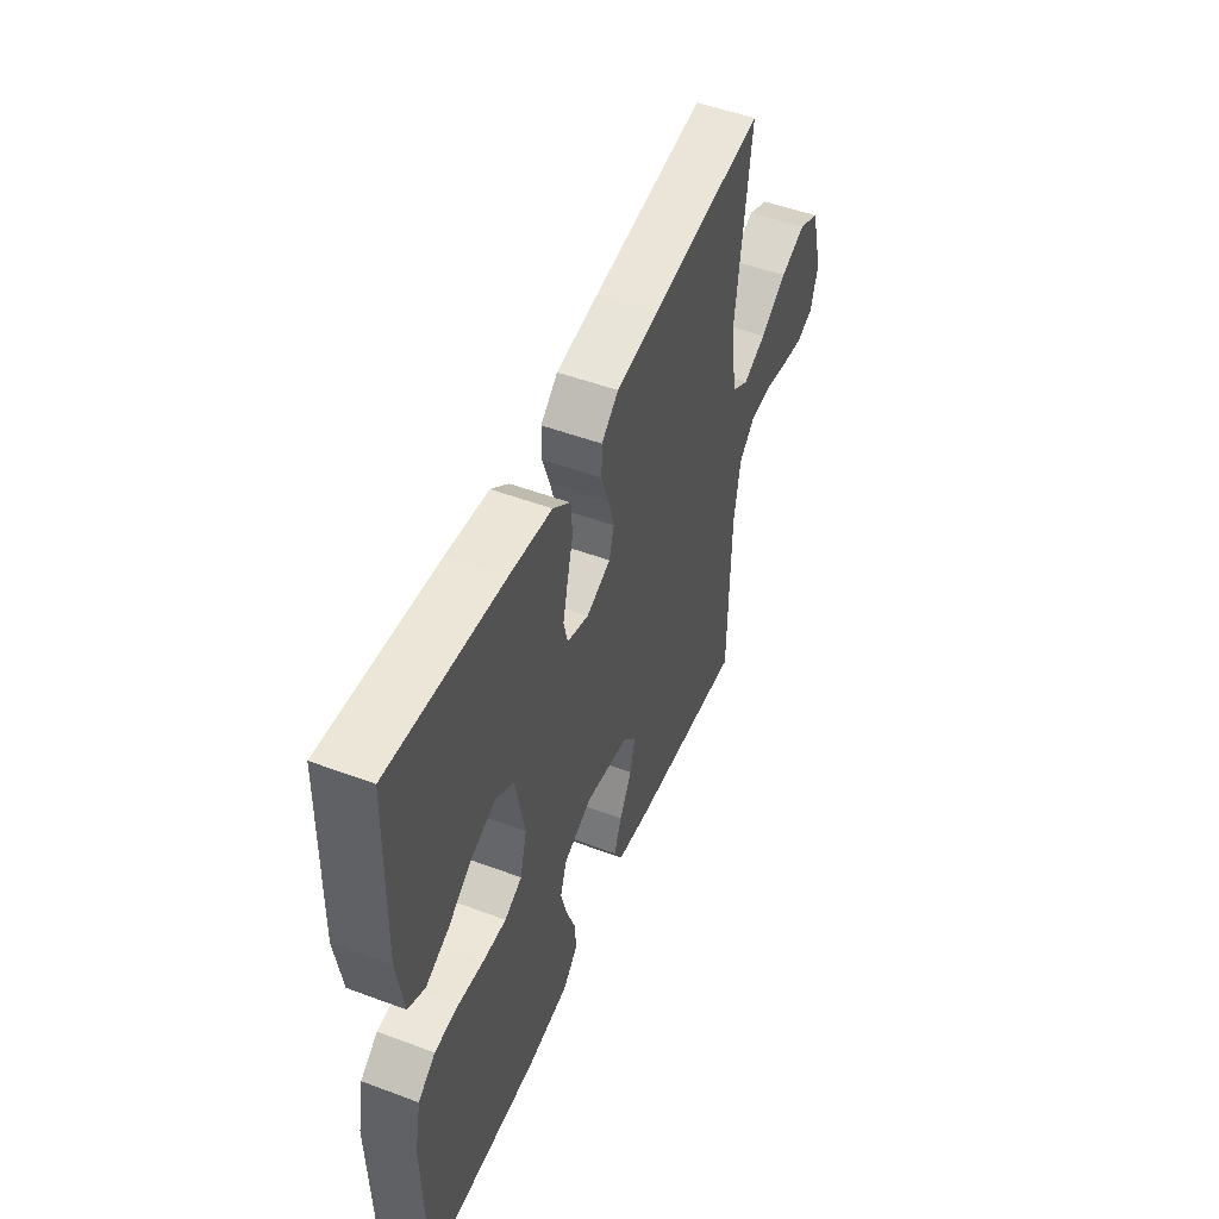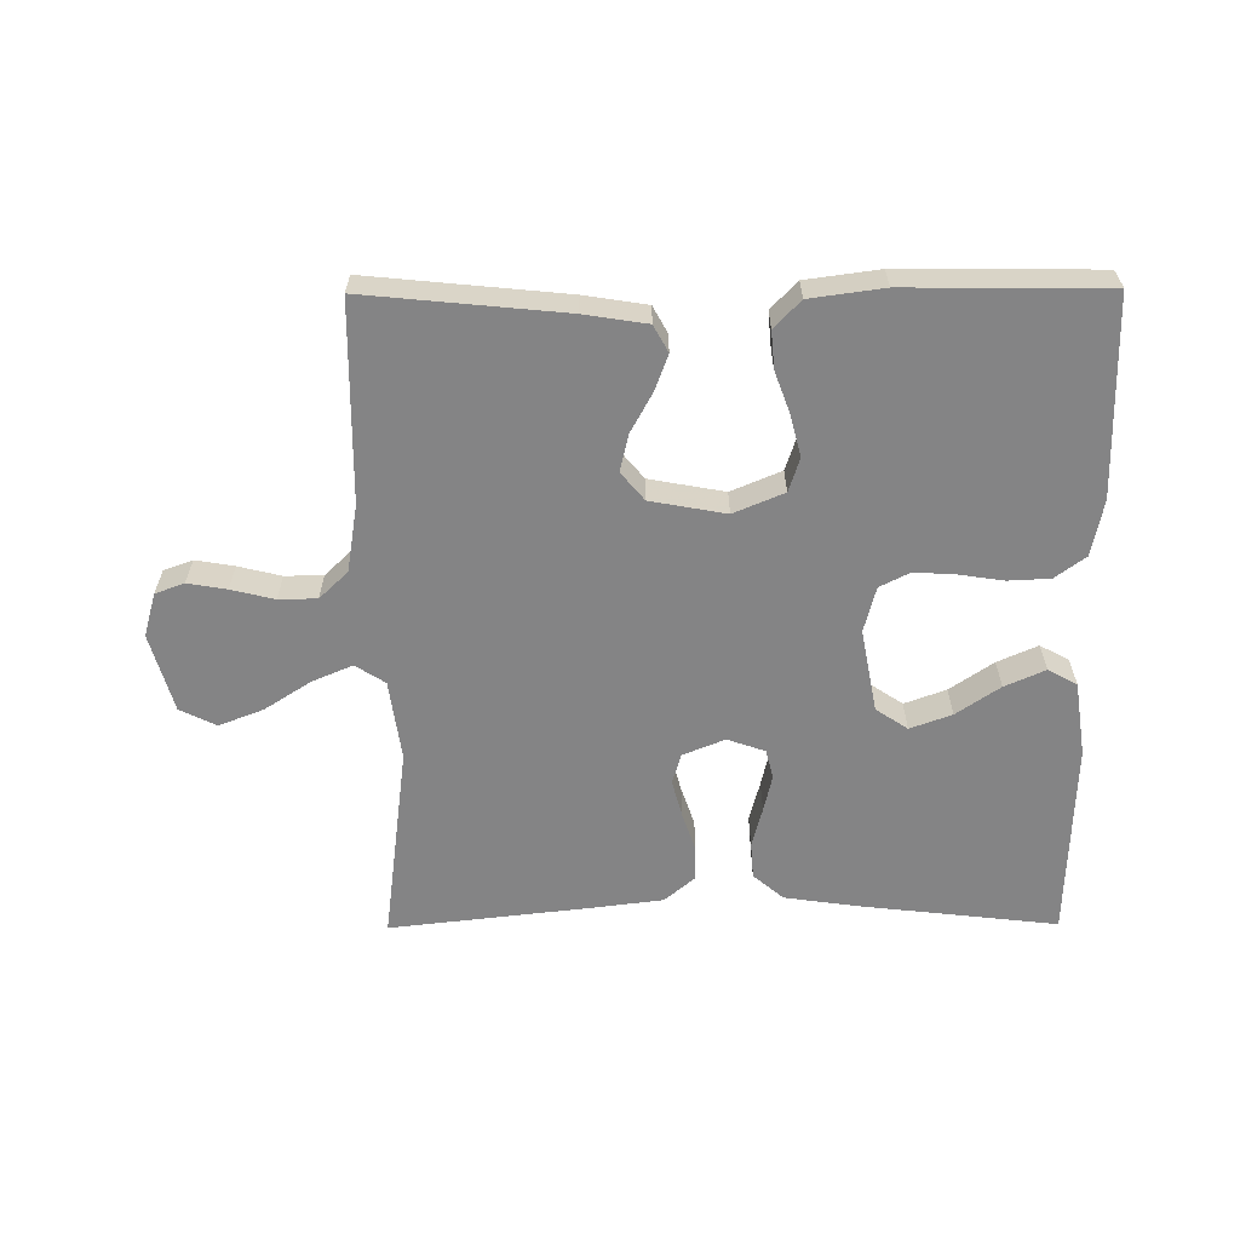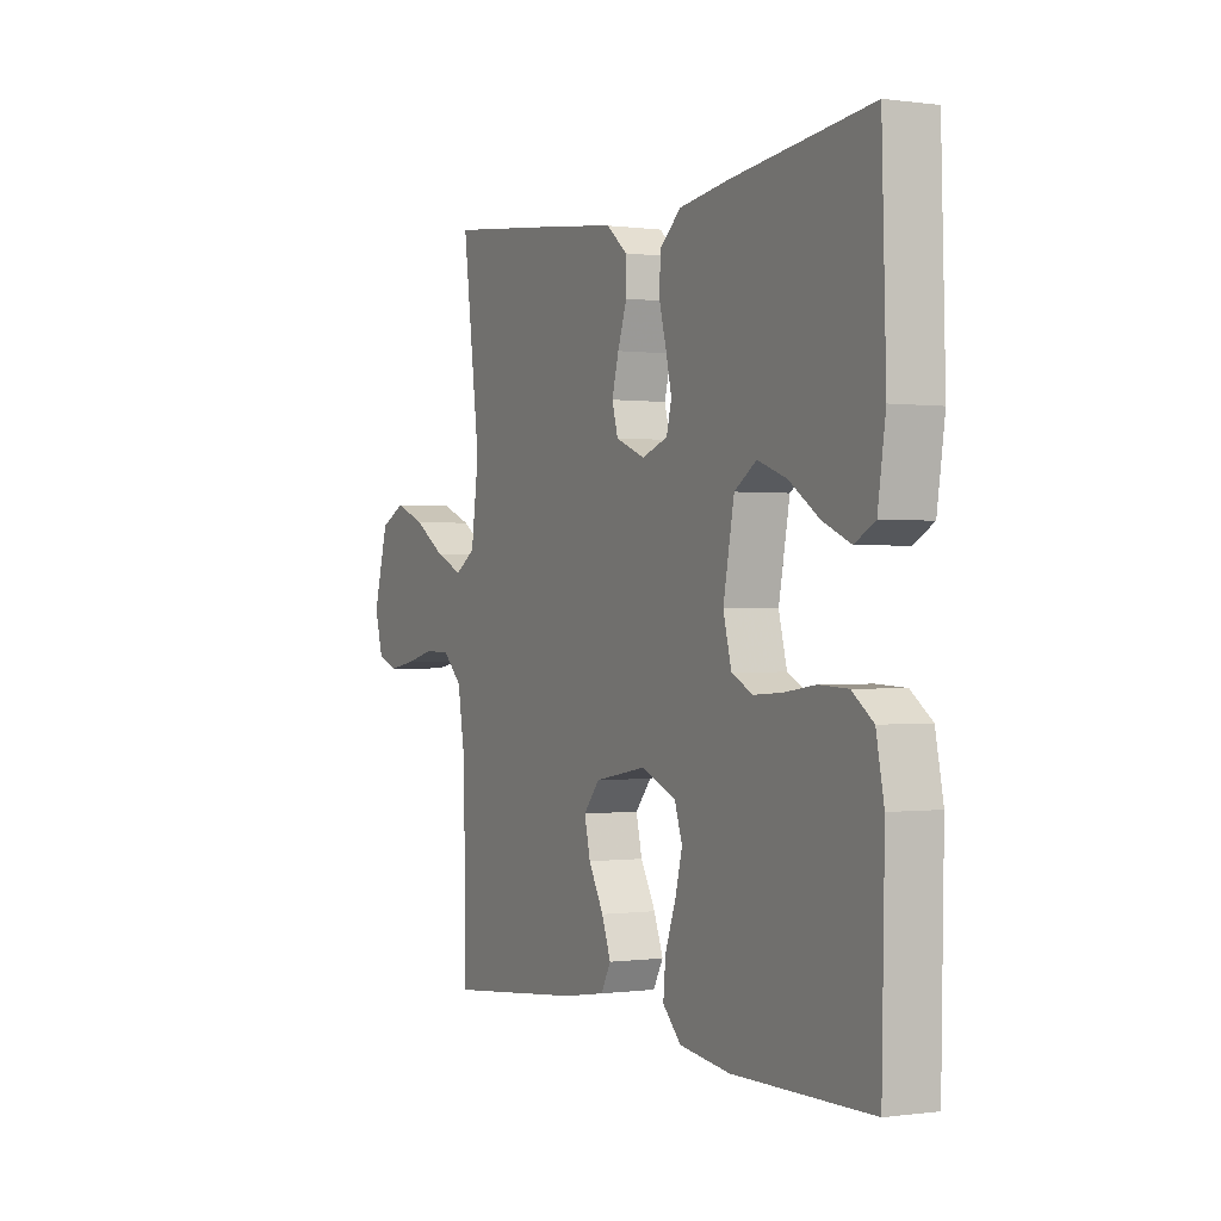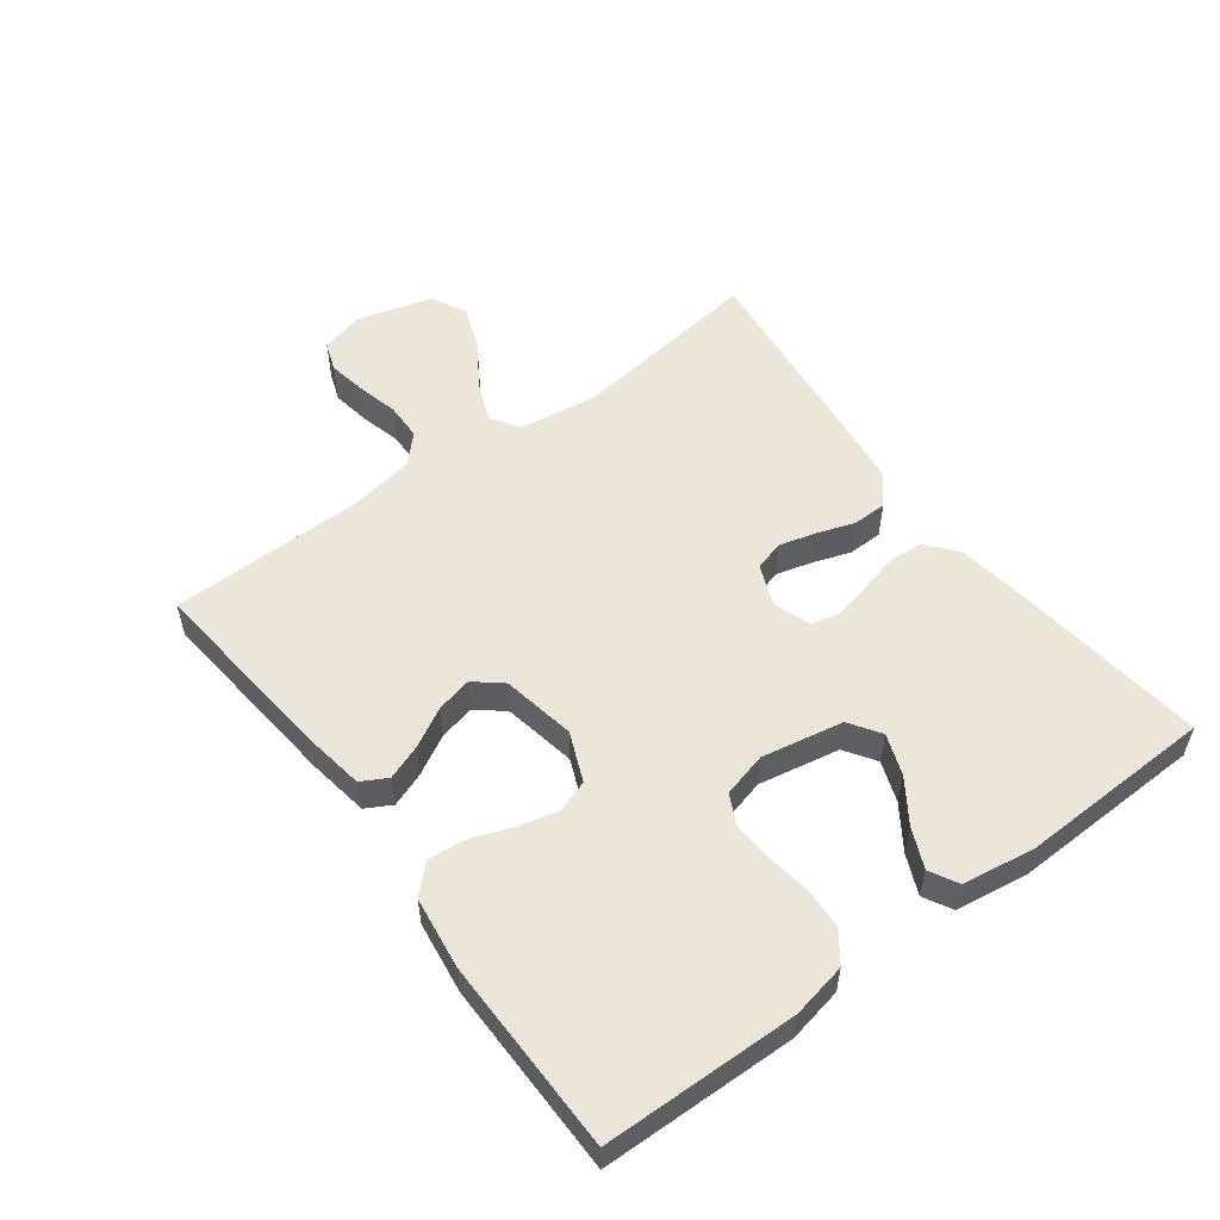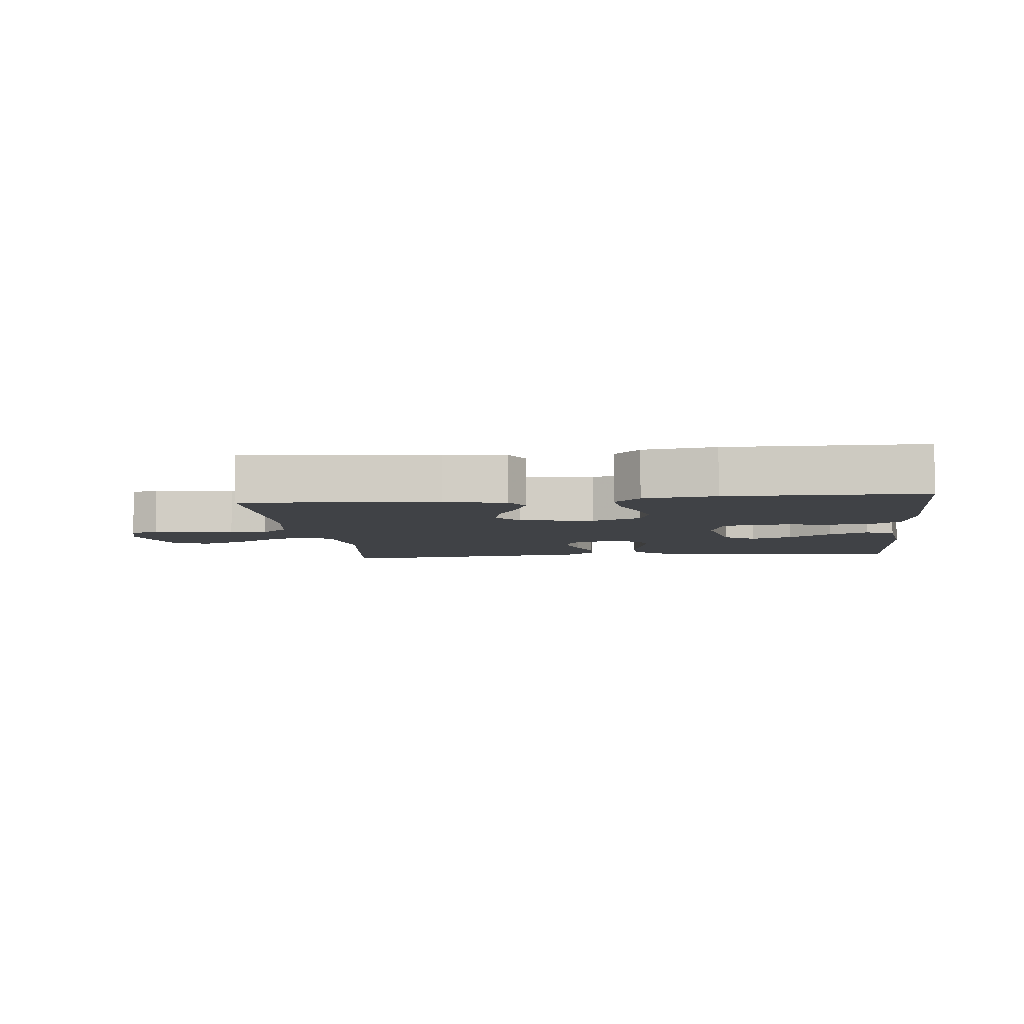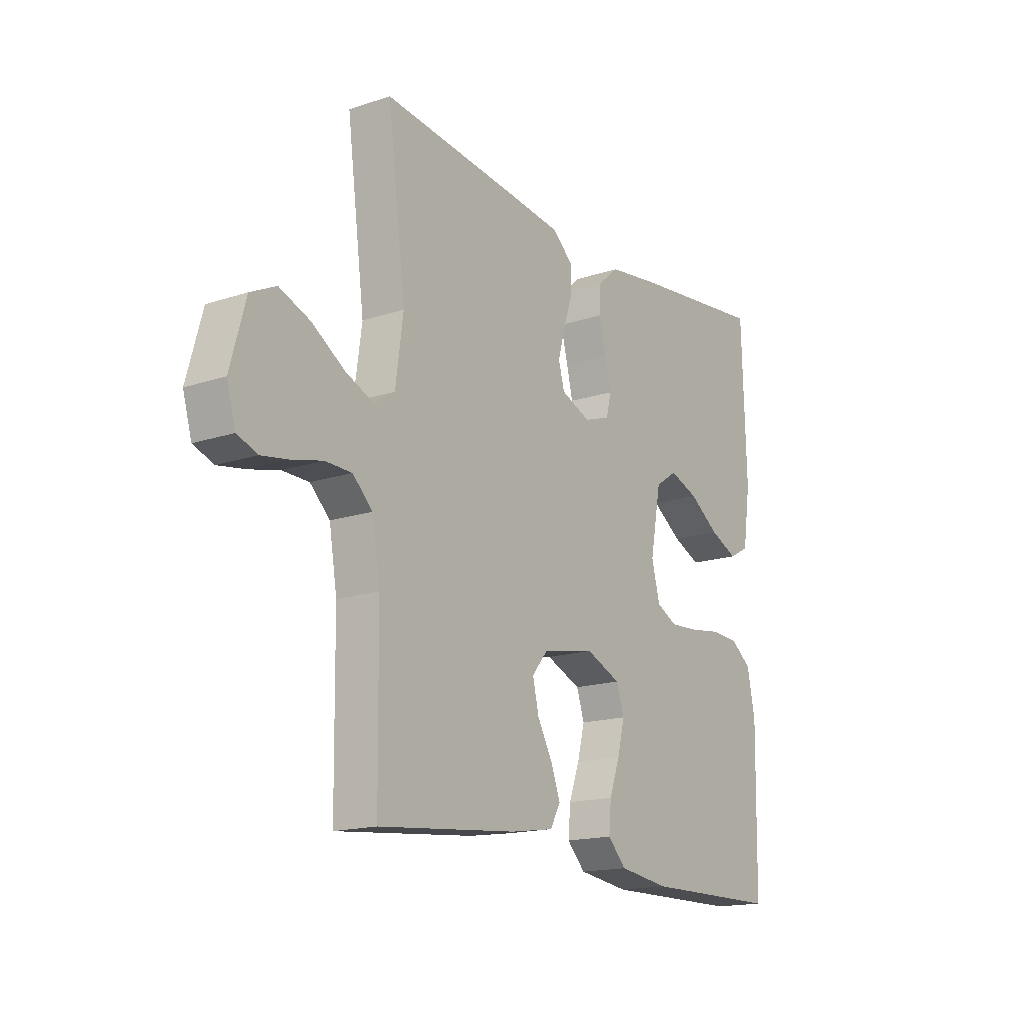
<metadata>
{"format":"obj","ext":"obj","renderer":"f3d","projection":"perspective","resolution":1024,"background":"white","views":[{"elev":50.8,"azim":-67.8,"up":"+Z"},{"elev":-61.5,"azim":-179.6,"up":"+Y"},{"elev":-0.1,"azim":-117.2,"up":"+Z"},{"elev":54.2,"azim":-126.7,"up":"+Y"},{"elev":-6.1,"azim":-173.6,"up":"+Y"},{"elev":-16.5,"azim":124.1,"up":"+Z"}]}
</metadata>
<code>
v 0.5 0.07 -0.5
v 0.2 0.07 -0.47
v 0.105 0.07 -0.455
v 0.083 0.07 -0.415
v 0.103 0.07 -0.361
v 0.136 0.07 -0.301
v 0.149 0.07 -0.245
v 0.114 0.07 -0.203
v 0 0.07 -0.182
v -0.076 0.07 -0.214
v -0.093 0.07 -0.265
v -0.077 0.07 -0.327
v -0.054 0.07 -0.39
v -0.049 0.07 -0.447
v -0.089 0.07 -0.488
v -0.2 0.07 -0.503
v -0.5 0.07 -0.5
v -0.506 0.07 -0.2
v -0.489 0.07 -0.115
v -0.443 0.07 -0.081
v -0.38 0.07 -0.078
v -0.312 0.07 -0.088
v -0.25 0.07 -0.092
v -0.204 0.07 -0.069
v -0.186 0.07 0
v -0.21 0.07 0.126
v -0.258 0.07 0.158
v -0.321 0.07 0.135
v -0.387 0.07 0.09
v -0.448 0.07 0.063
v -0.492 0.07 0.087
v -0.509 0.07 0.2
v -0.5 0.07 0.5
v -0.2 0.07 0.465
v -0.089 0.07 0.449
v -0.043 0.07 0.41
v -0.039 0.07 0.355
v -0.055 0.07 0.294
v -0.068 0.07 0.238
v -0.057 0.07 0.194
v 0 0.07 0.174
v 0.064 0.07 0.2
v 0.077 0.07 0.246
v 0.062 0.07 0.302
v 0.042 0.07 0.361
v 0.043 0.07 0.414
v 0.088 0.07 0.452
v 0.2 0.07 0.466
v 0.5 0.07 0.5
v 0.461 0.07 0.2
v 0.478 0.07 0.078
v 0.523 0.07 0.049
v 0.584 0.07 0.075
v 0.654 0.07 0.12
v 0.721 0.07 0.146
v 0.776 0.07 0.119
v 0.809 0.07 0
v 0.79 0.07 -0.066
v 0.746 0.07 -0.082
v 0.687 0.07 -0.072
v 0.622 0.07 -0.056
v 0.564 0.07 -0.057
v 0.521 0.07 -0.098
v 0.504 0.07 -0.2
v 0.5 0 -0.5
v 0.2 0 -0.47
v 0.105 0 -0.455
v 0.083 0 -0.415
v 0.103 0 -0.361
v 0.136 0 -0.301
v 0.149 0 -0.245
v 0.114 0 -0.203
v 0 0 -0.182
v -0.076 0 -0.214
v -0.093 0 -0.265
v -0.077 0 -0.327
v -0.054 0 -0.39
v -0.049 0 -0.447
v -0.089 0 -0.488
v -0.2 0 -0.503
v -0.5 0 -0.5
v -0.506 0 -0.2
v -0.489 0 -0.115
v -0.443 0 -0.081
v -0.38 0 -0.078
v -0.312 0 -0.088
v -0.25 0 -0.092
v -0.204 0 -0.069
v -0.186 0 0
v -0.21 0 0.126
v -0.258 0 0.158
v -0.321 0 0.135
v -0.387 0 0.09
v -0.448 0 0.063
v -0.492 0 0.087
v -0.509 0 0.2
v -0.5 0 0.5
v -0.2 0 0.465
v -0.089 0 0.449
v -0.043 0 0.41
v -0.039 0 0.355
v -0.055 0 0.294
v -0.068 0 0.238
v -0.057 0 0.194
v 0 0 0.174
v 0.064 0 0.2
v 0.077 0 0.246
v 0.062 0 0.302
v 0.042 0 0.361
v 0.043 0 0.414
v 0.088 0 0.452
v 0.2 0 0.466
v 0.5 0 0.5
v 0.461 0 0.2
v 0.478 0 0.078
v 0.523 0 0.049
v 0.584 0 0.075
v 0.654 0 0.12
v 0.721 0 0.146
v 0.776 0 0.119
v 0.809 0 0
v 0.79 0 -0.066
v 0.746 0 -0.082
v 0.687 0 -0.072
v 0.622 0 -0.056
v 0.564 0 -0.057
v 0.521 0 -0.098
v 0.504 0 -0.2
f 59 60 61
f 58 59 61
f 57 58 61
f 56 57 61
f 55 56 61
f 54 55 61
f 53 54 61
f 52 53 61 62
f 51 52 62 63
f 48 49 50
f 47 48 50
f 46 47 50
f 45 46 50
f 44 45 50
f 43 44 50 51
f 51 63 64
f 43 51 64
f 42 43 64
f 36 37 38
f 35 36 38
f 34 35 38
f 33 34 38
f 32 33 38
f 31 32 38
f 30 31 38
f 28 29 30
f 20 21 22
f 19 20 22
f 18 19 22
f 17 18 22
f 16 17 22
f 15 16 22
f 14 15 22
f 13 14 22
f 12 13 22
f 11 12 22 23
f 10 11 23 24
f 4 5 6
f 3 4 6
f 2 3 6
f 1 2 6
f 64 1 6
f 64 6 7
f 64 7 8
f 42 64 8
f 41 42 8
f 40 41 8 9
f 10 24 25
f 9 10 25
f 40 9 25
f 39 40 25
f 38 39 25 26
f 28 30 38
f 27 28 38
f 26 27 38
f 125 124 123
f 125 123 122
f 125 122 121
f 125 121 120
f 125 120 119
f 125 119 118
f 125 118 117
f 126 125 117 116
f 127 126 116 115
f 114 113 112
f 114 112 111
f 114 111 110
f 114 110 109
f 114 109 108
f 115 114 108 107
f 128 127 115
f 128 115 107
f 128 107 106
f 102 101 100
f 102 100 99
f 102 99 98
f 102 98 97
f 102 97 96
f 102 96 95
f 102 95 94
f 94 93 92
f 86 85 84
f 86 84 83
f 86 83 82
f 86 82 81
f 86 81 80
f 86 80 79
f 86 79 78
f 86 78 77
f 86 77 76
f 87 86 76 75
f 88 87 75 74
f 70 69 68
f 70 68 67
f 70 67 66
f 70 66 65
f 70 65 128
f 71 70 128
f 72 71 128
f 72 128 106
f 72 106 105
f 73 72 105 104
f 89 88 74
f 89 74 73
f 89 73 104
f 89 104 103
f 90 89 103 102
f 102 94 92
f 102 92 91
f 102 91 90
f 1 65 66 2
f 2 66 67 3
f 3 67 68 4
f 4 68 69 5
f 5 69 70 6
f 6 70 71 7
f 7 71 72 8
f 8 72 73 9
f 9 73 74 10
f 10 74 75 11
f 11 75 76 12
f 12 76 77 13
f 13 77 78 14
f 14 78 79 15
f 15 79 80 16
f 16 80 81 17
f 17 81 82 18
f 18 82 83 19
f 19 83 84 20
f 20 84 85 21
f 21 85 86 22
f 22 86 87 23
f 23 87 88 24
f 24 88 89 25
f 25 89 90 26
f 26 90 91 27
f 27 91 92 28
f 28 92 93 29
f 29 93 94 30
f 30 94 95 31
f 31 95 96 32
f 32 96 97 33
f 33 97 98 34
f 34 98 99 35
f 35 99 100 36
f 36 100 101 37
f 37 101 102 38
f 38 102 103 39
f 39 103 104 40
f 40 104 105 41
f 41 105 106 42
f 42 106 107 43
f 43 107 108 44
f 44 108 109 45
f 45 109 110 46
f 46 110 111 47
f 47 111 112 48
f 48 112 113 49
f 49 113 114 50
f 50 114 115 51
f 51 115 116 52
f 52 116 117 53
f 53 117 118 54
f 54 118 119 55
f 55 119 120 56
f 56 120 121 57
f 57 121 122 58
f 58 122 123 59
f 59 123 124 60
f 60 124 125 61
f 61 125 126 62
f 62 126 127 63
f 63 127 128 64
f 64 128 65 1

</code>
